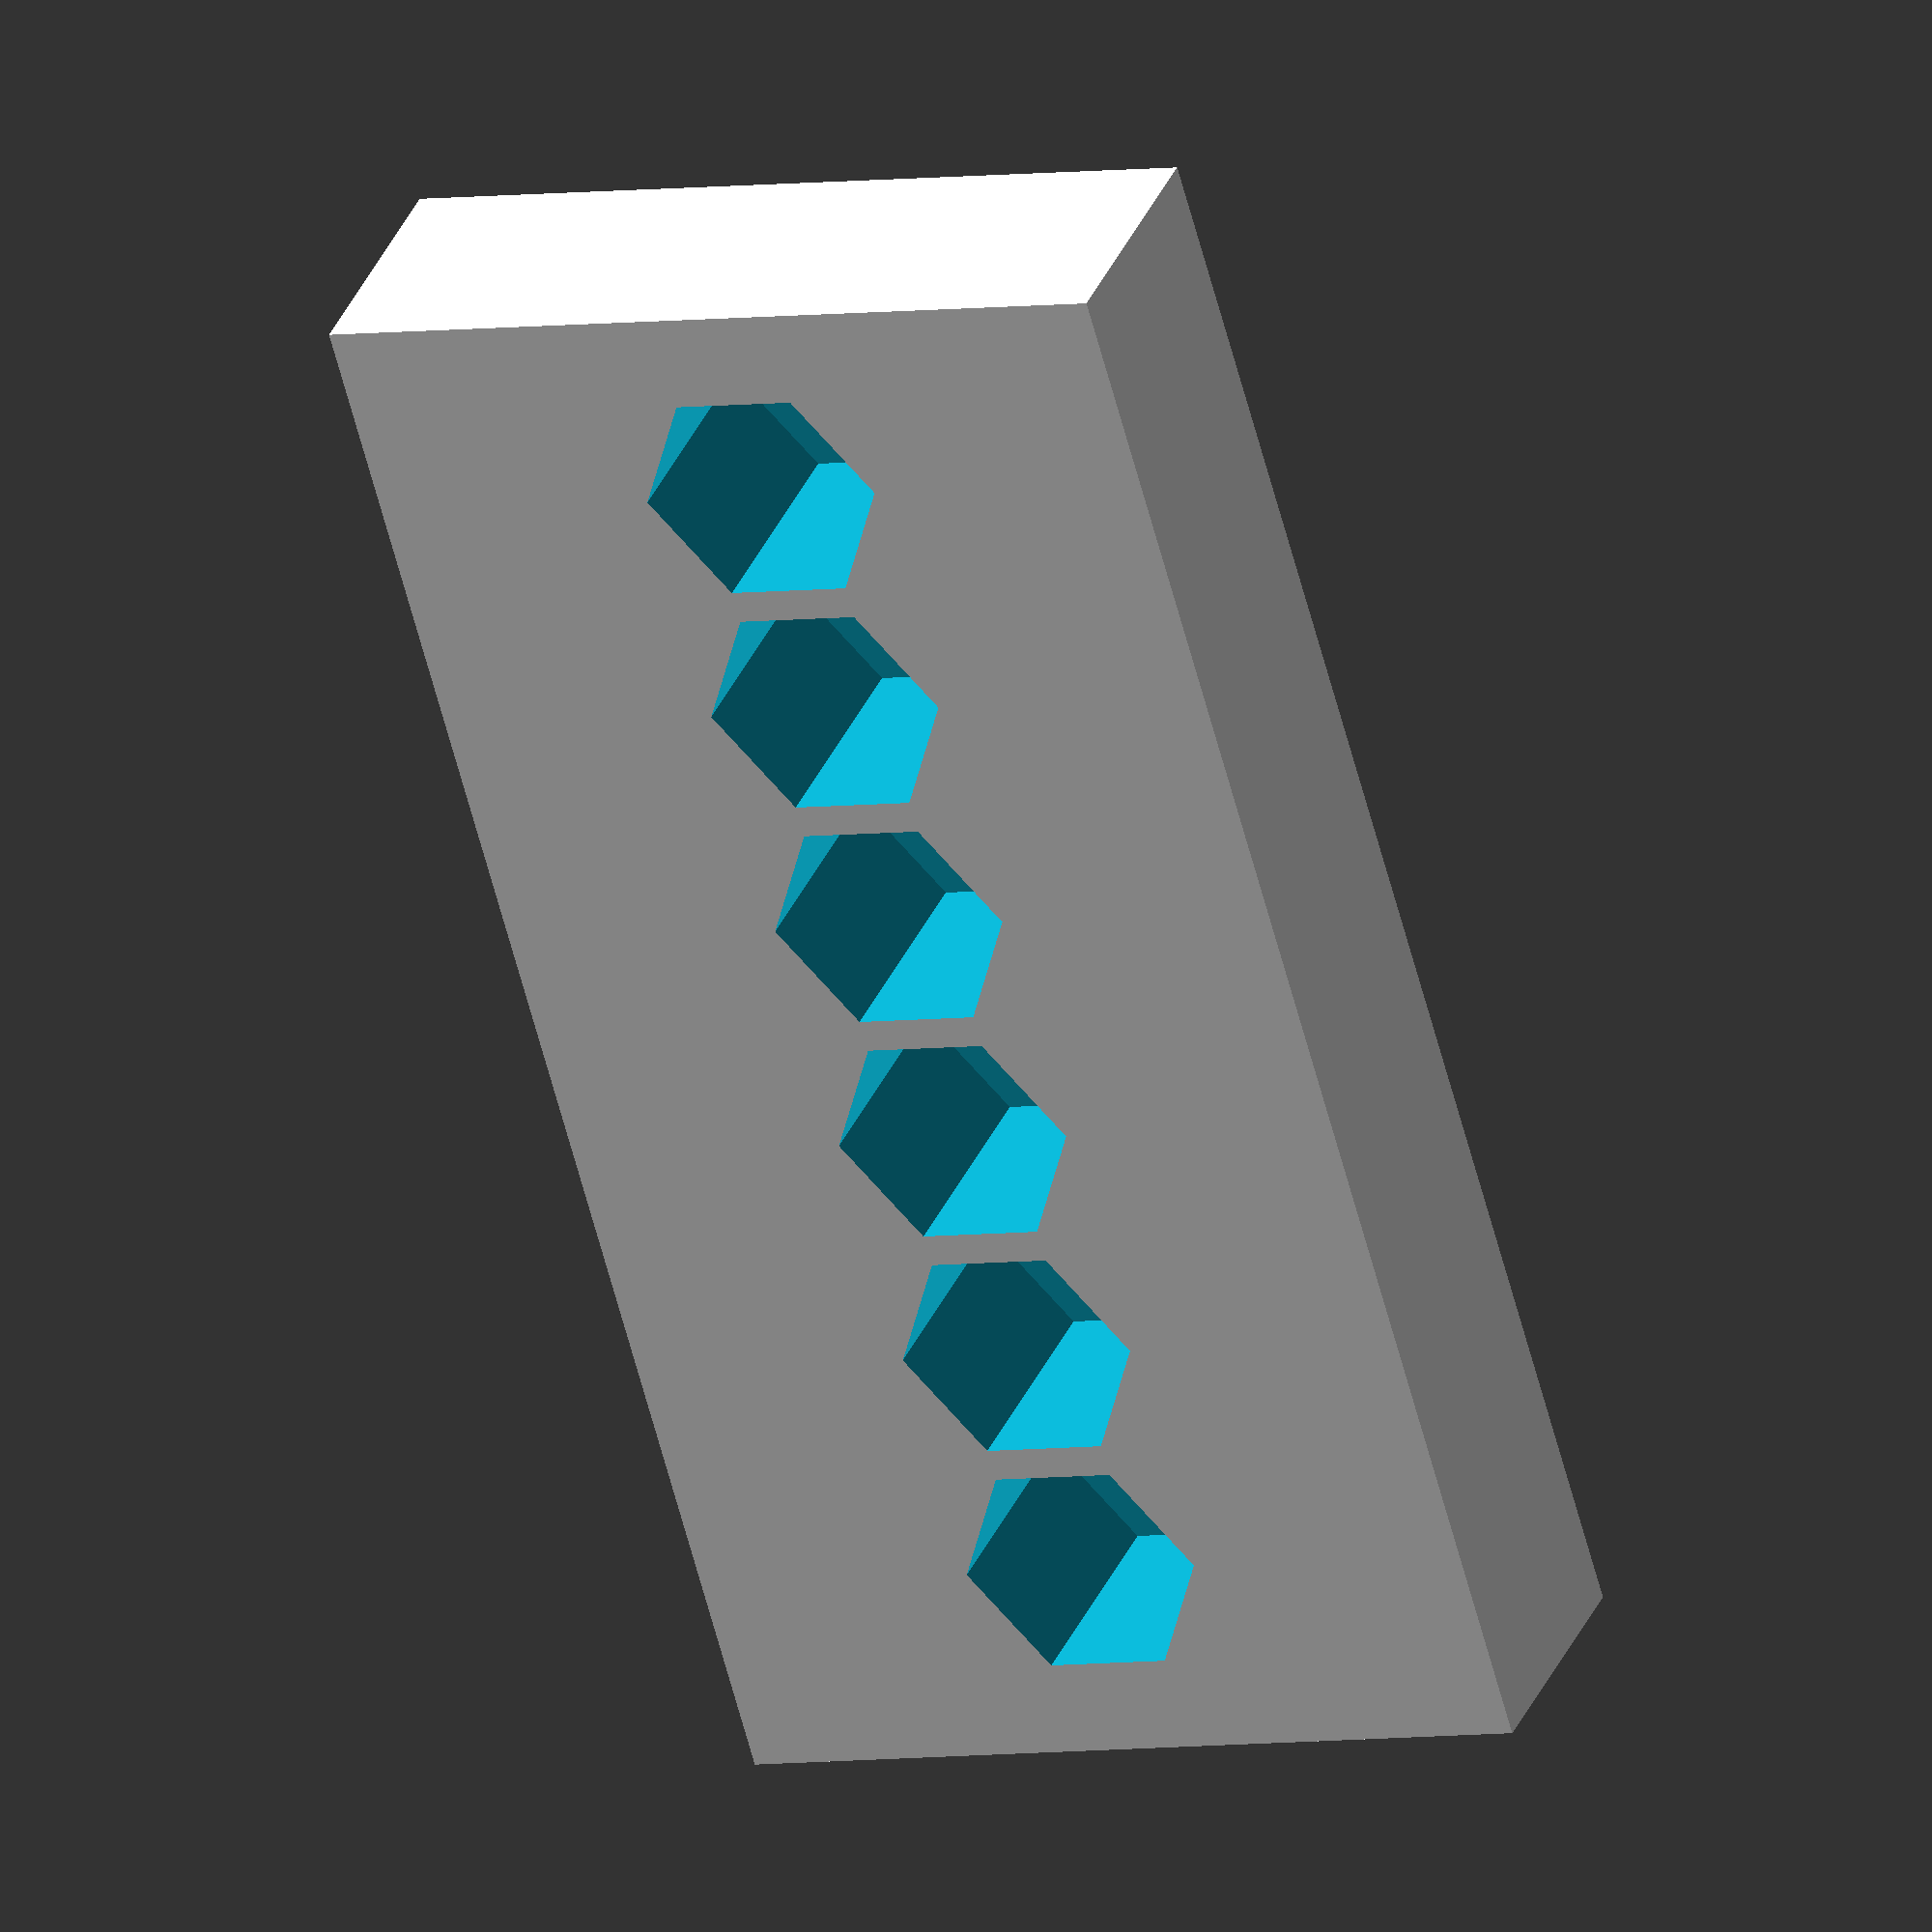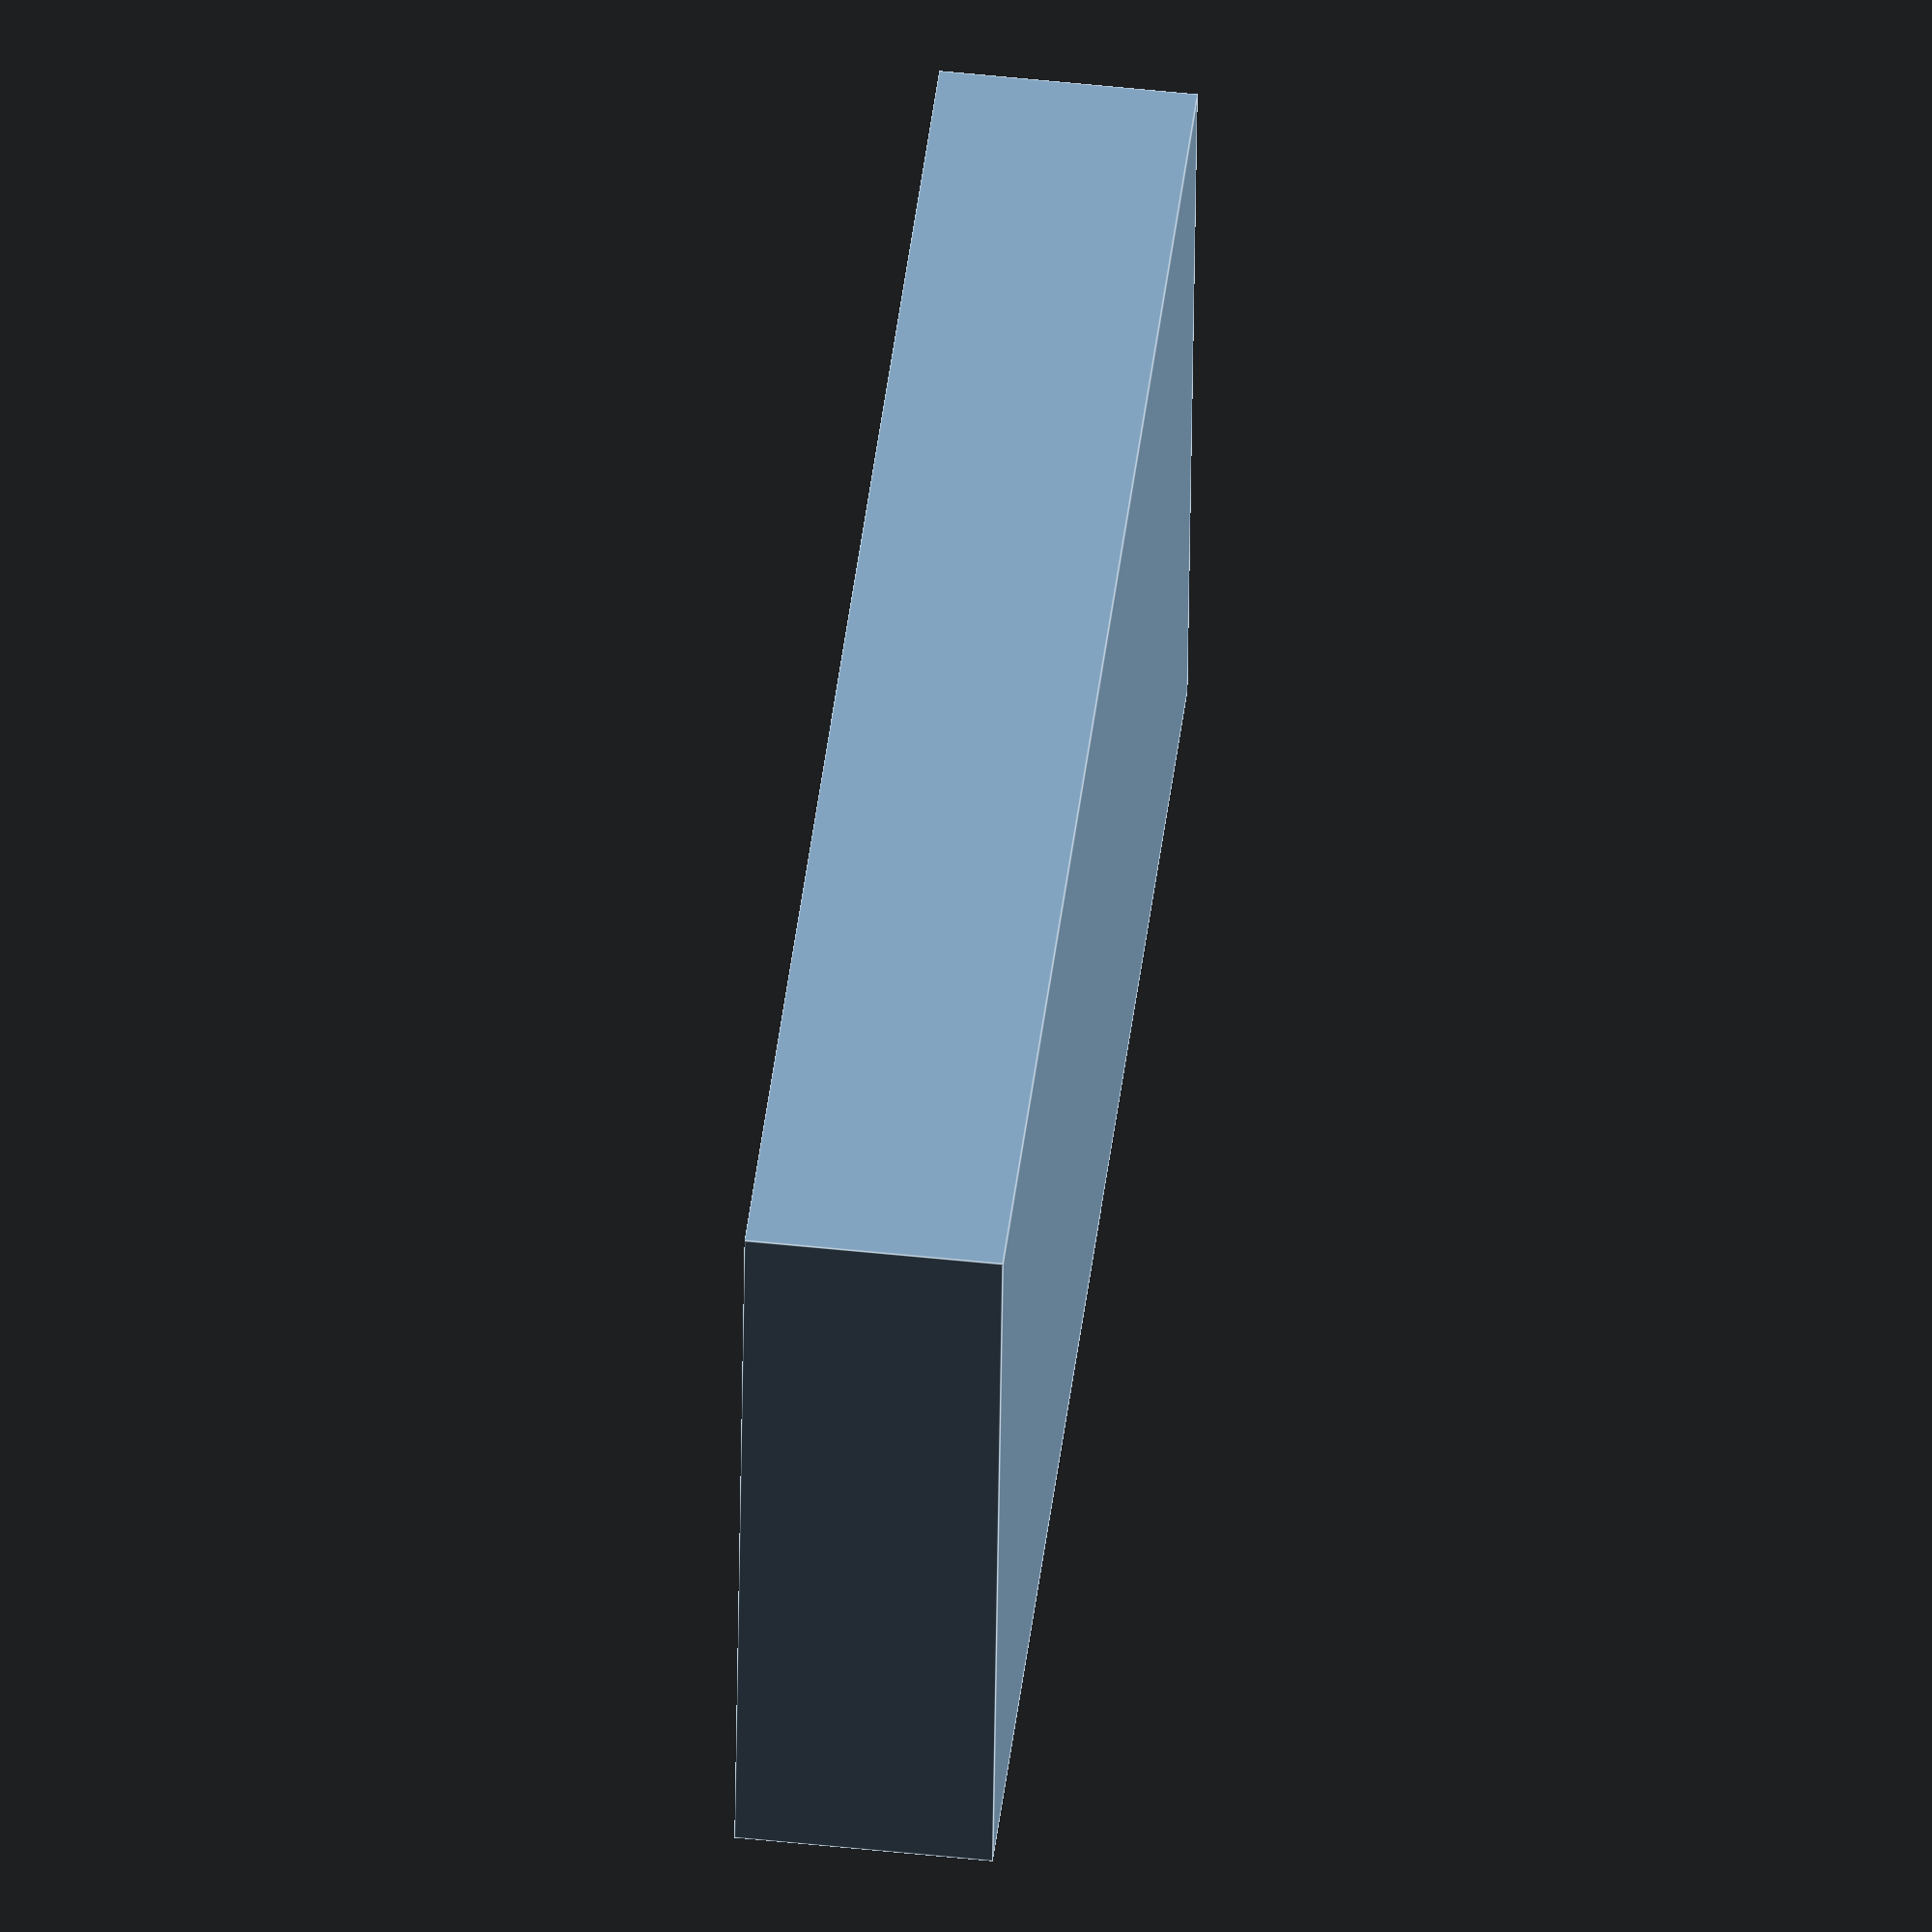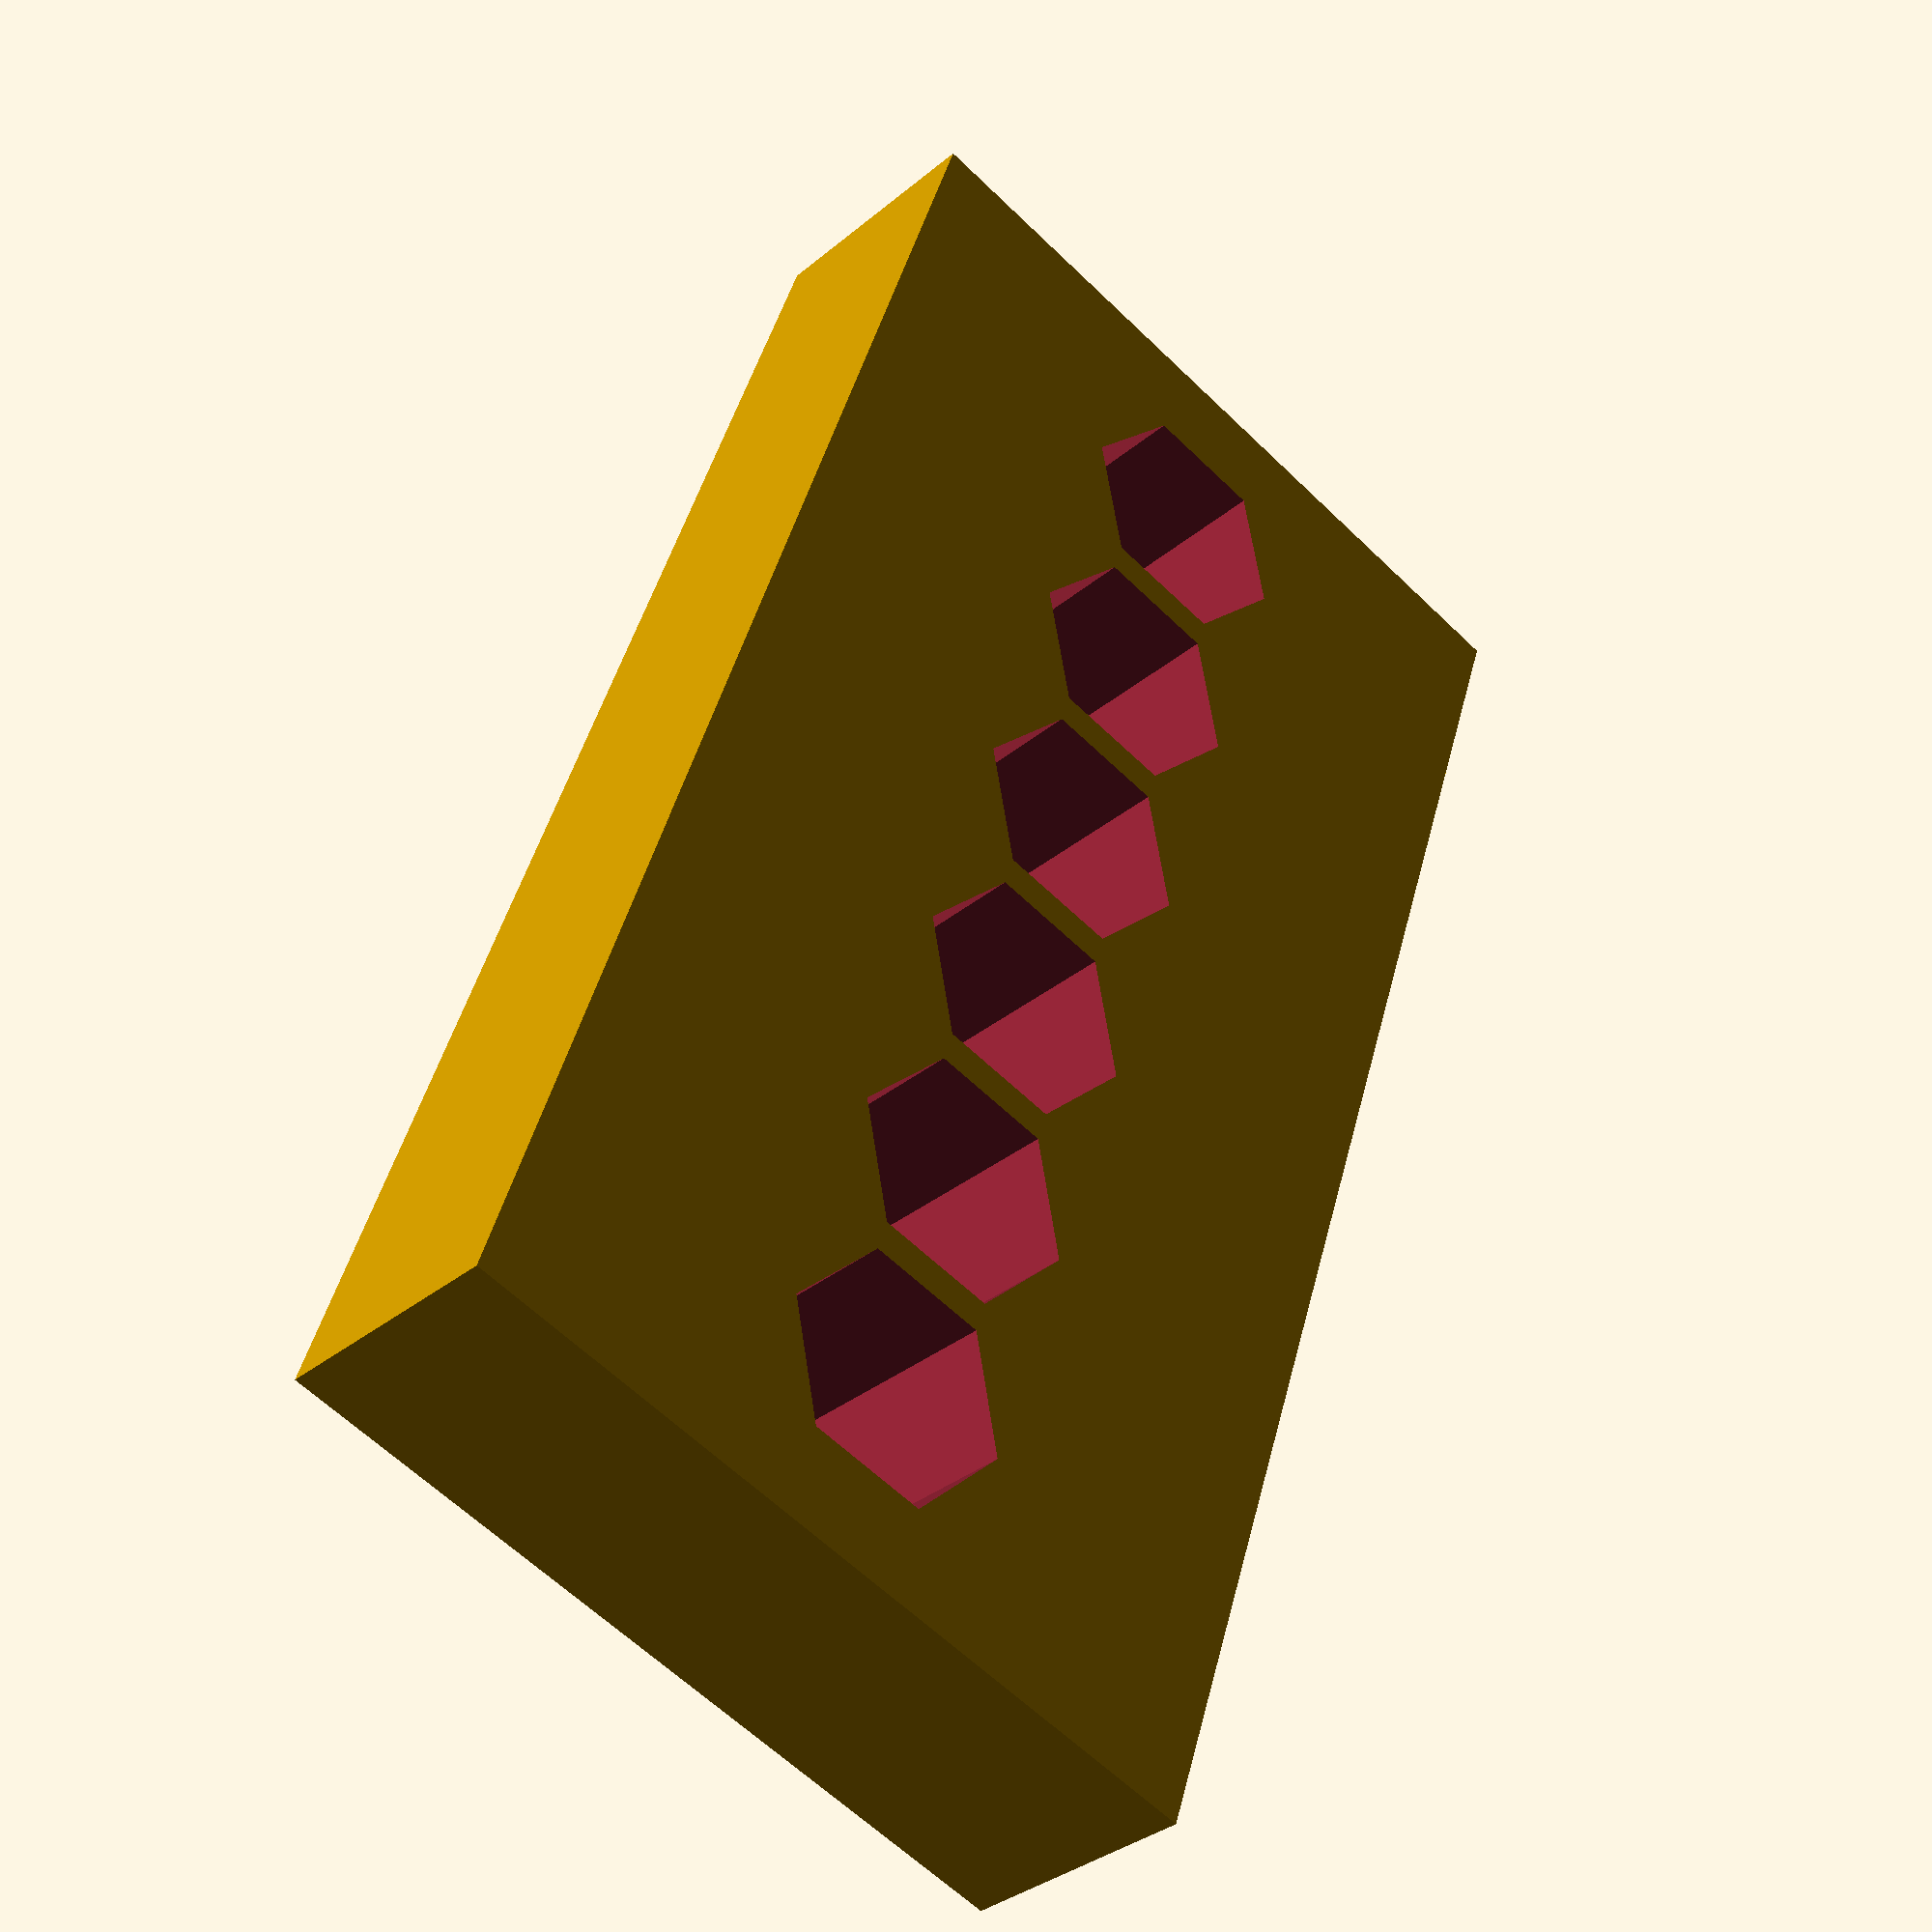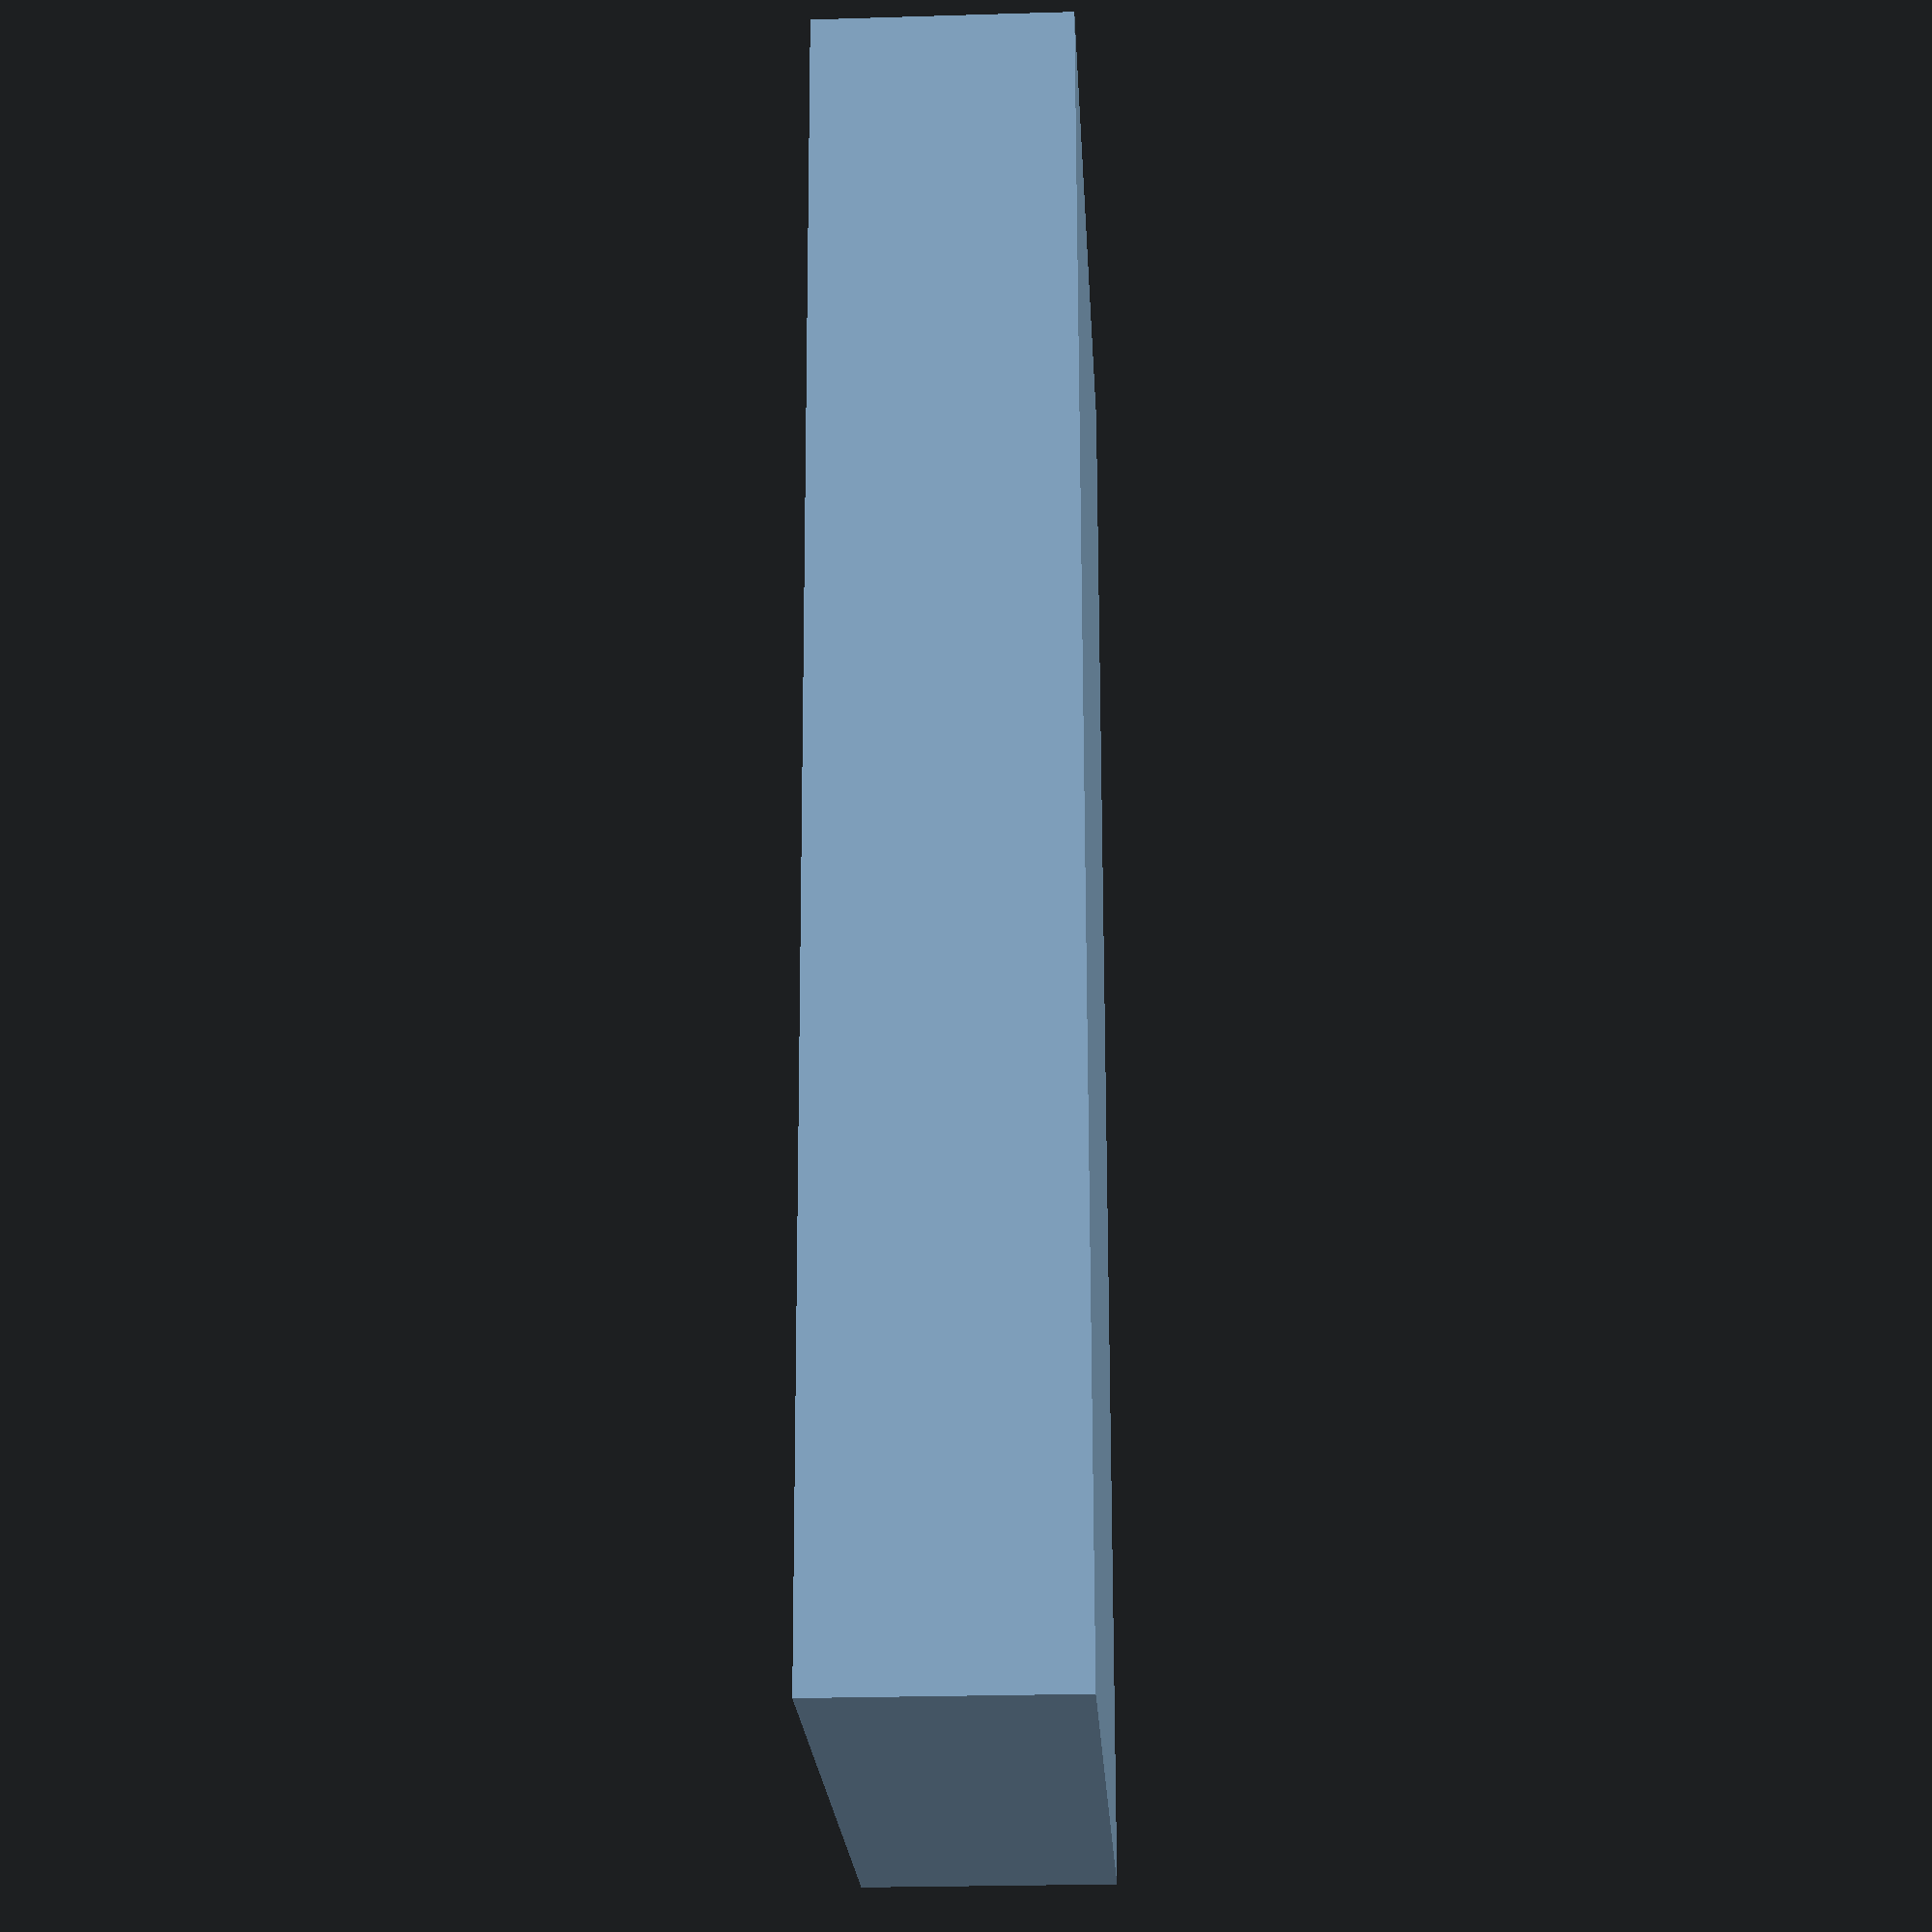
<openscad>
//@Name: Dice Tray
//@Description: A simple tray with hexagonal dividers
//@Author: Yurre
//@Version: 1

/*[params]*/
$fn = 6;

hexTray(100, 200, 31);

module hexTray(trayX = 100, trayY = 200, trayZ = 31){
    difference(){
        cube([trayX, trayY, trayZ]);
        translate([0,0,0]){
            hexPattern(trayY, trayX, 30);
            translate([0,0,0]){
                
            }
        }
    }
}

module hexPattern(X, Y, hexD){
    translate([X/4,Y/4,16.5]){
        xAmount = floor(X / hexD);
        yAmount = floor(Y / hexD);
        echo("hexagonals on X = ", xAmount, "and on Y =", yAmount);
        for(i = [hexD : hexD : X]){ 
            translate([0,(i - hexD),0]){
                echo("y value: ", i);
                cylinder(h = 30, d = hexD, center = true);
            }
        }
    }
}
</openscad>
<views>
elev=146.1 azim=164.3 roll=159.6 proj=o view=solid
elev=129.5 azim=264.1 roll=83.3 proj=o view=edges
elev=214.1 azim=18.3 roll=221.8 proj=p view=wireframe
elev=204.7 azim=3.0 roll=87.1 proj=p view=wireframe
</views>
